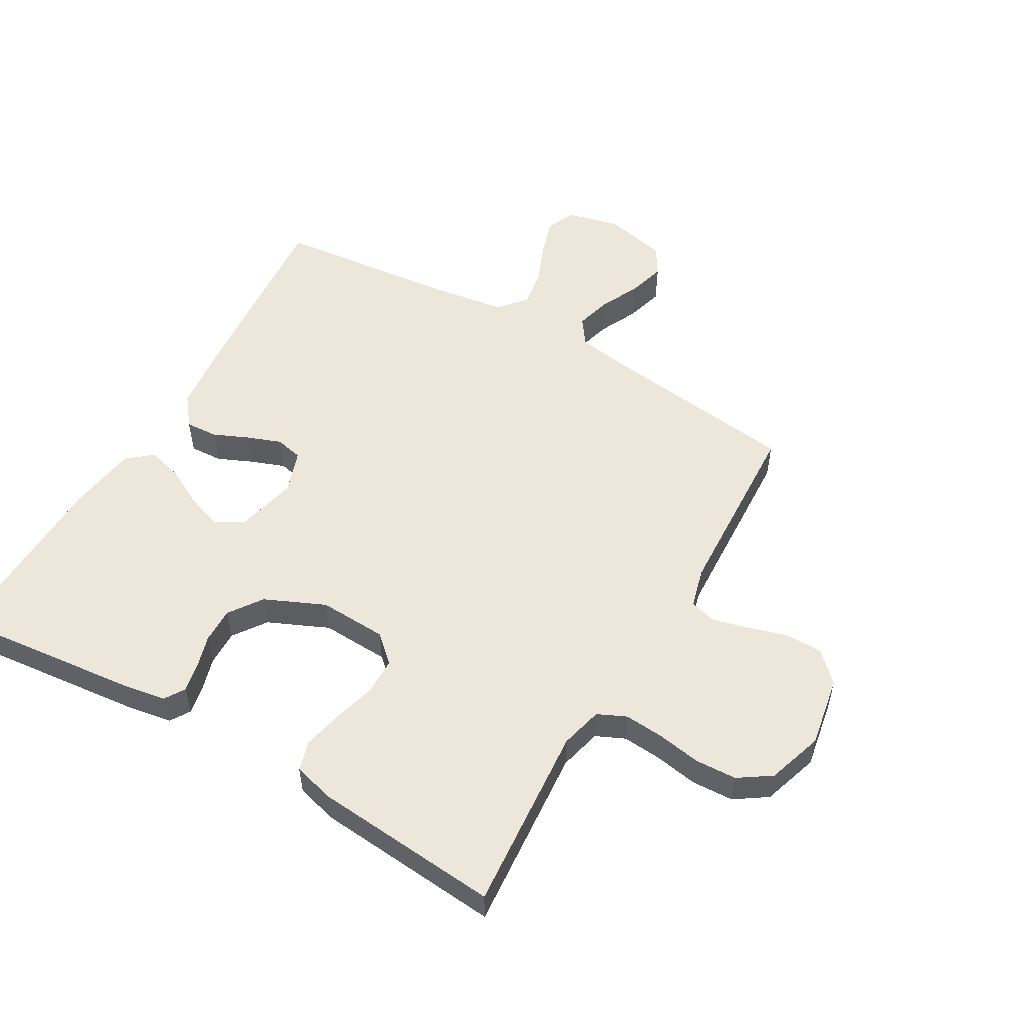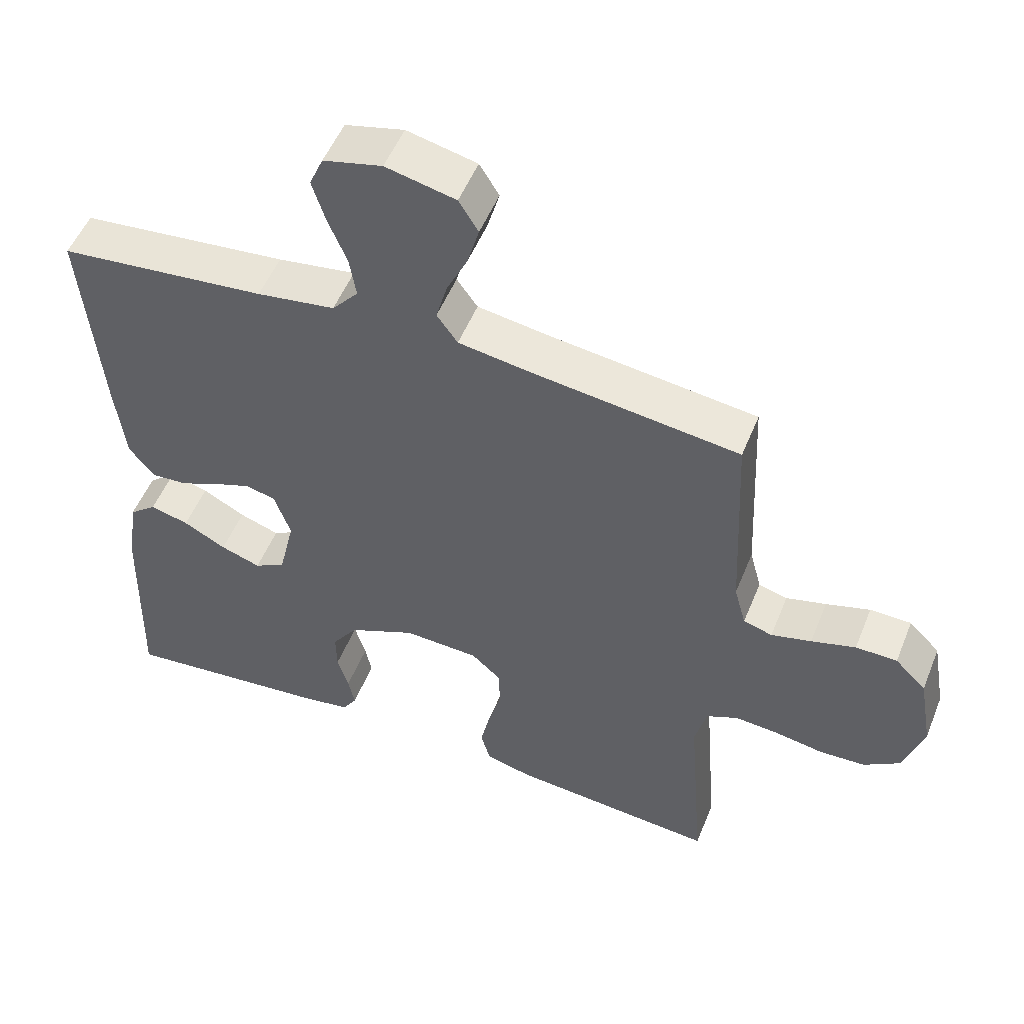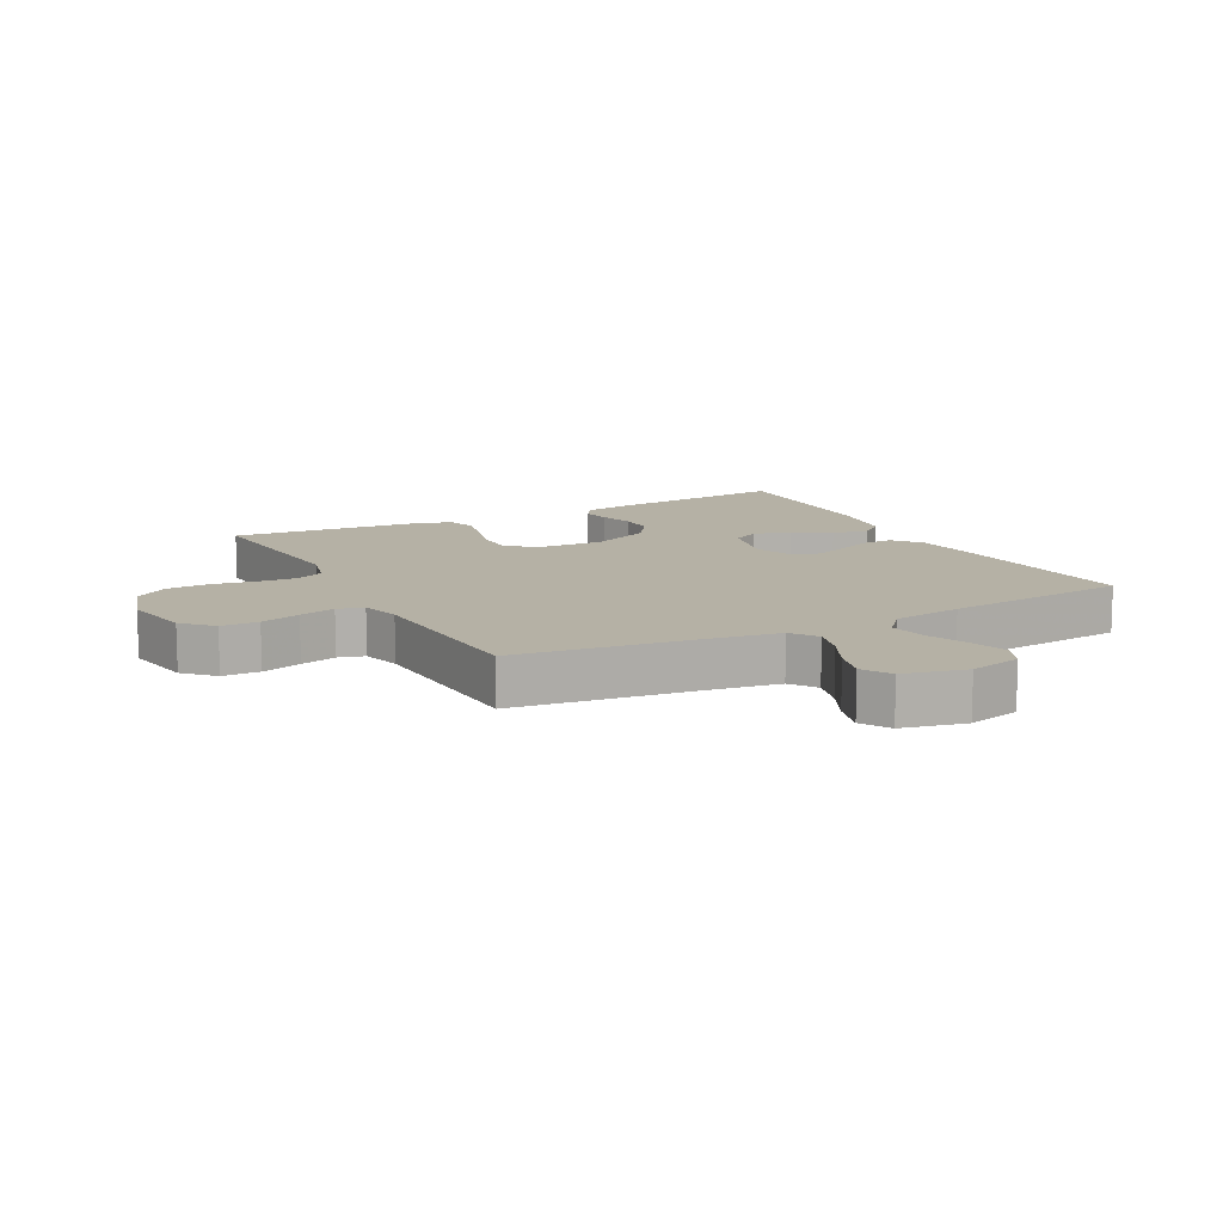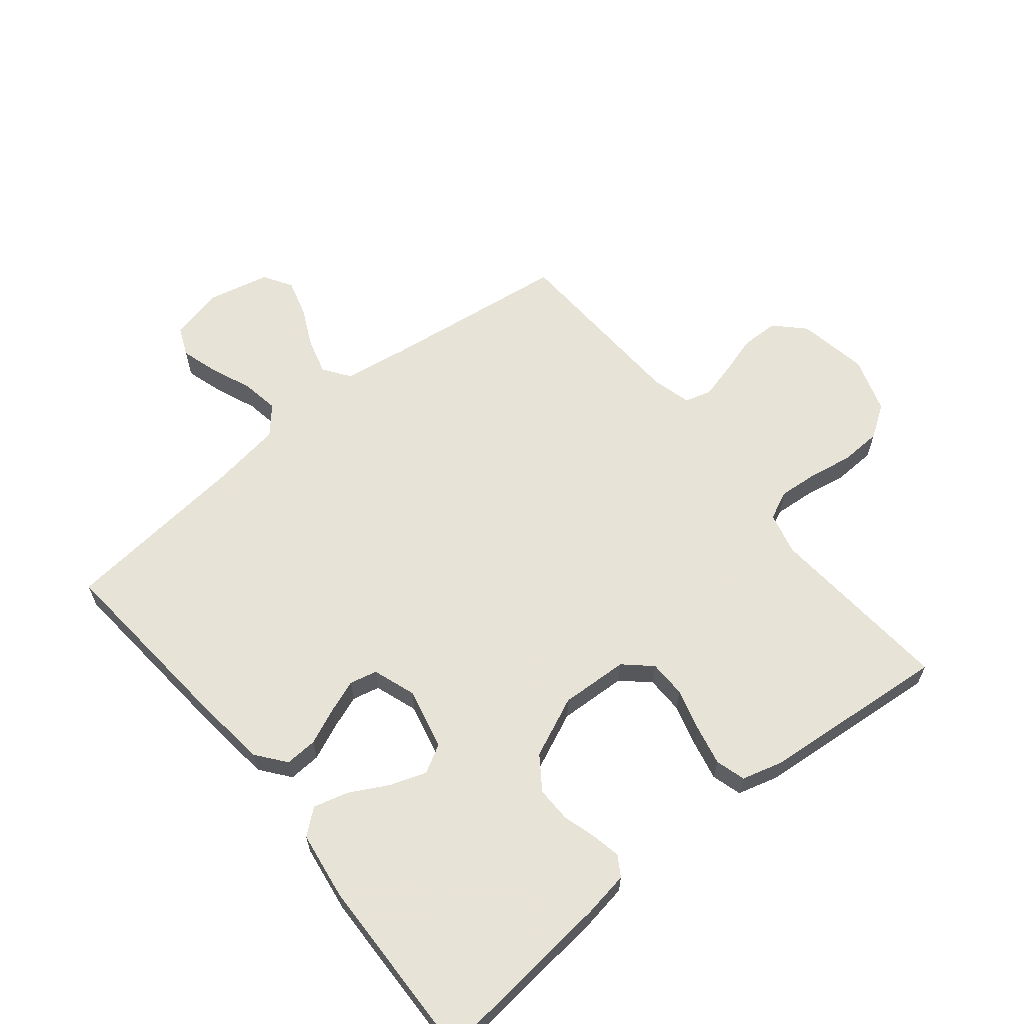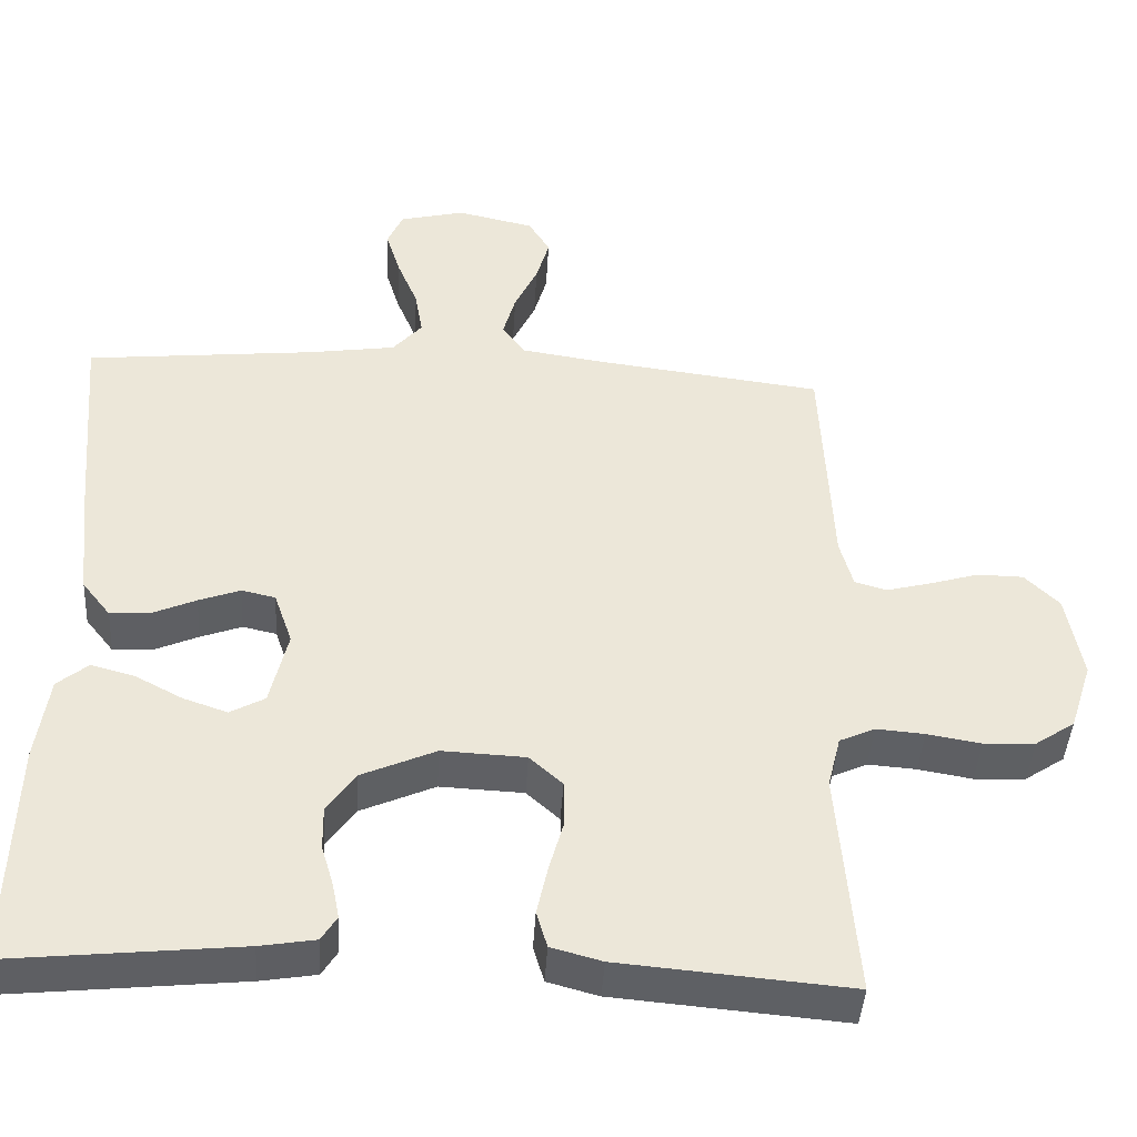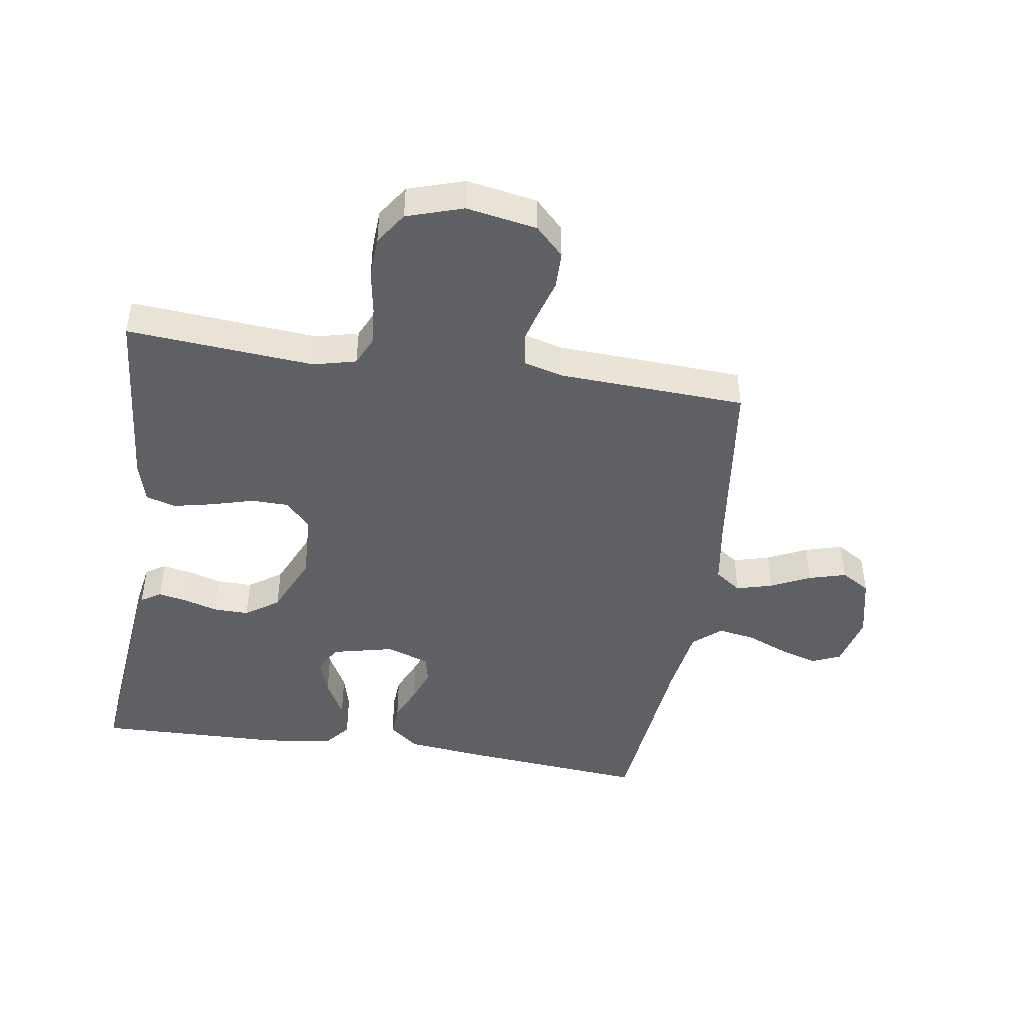
<metadata>
{"format":"obj","ext":"obj","renderer":"f3d","projection":"perspective","resolution":1024,"background":"white","views":[{"elev":53.6,"azim":-150.0,"up":"+Y"},{"elev":52.2,"azim":-158.3,"up":"+Z"},{"elev":11.8,"azim":-27.7,"up":"+Y"},{"elev":62.6,"azim":141.0,"up":"+Y"},{"elev":-43.0,"azim":176.6,"up":"+Z"},{"elev":-45.3,"azim":-98.8,"up":"+Y"}]}
</metadata>
<code>
v 0.5 0.07 -0.5
v 0.2 0.07 -0.469
v 0.128 0.07 -0.457
v 0.108 0.07 -0.425
v 0.117 0.07 -0.379
v 0.133 0.07 -0.325
v 0.134 0.07 -0.268
v 0.097 0.07 -0.215
v 0 0.07 -0.172
v -0.109 0.07 -0.177
v -0.152 0.07 -0.216
v -0.153 0.07 -0.276
v -0.134 0.07 -0.344
v -0.12 0.07 -0.408
v -0.134 0.07 -0.456
v -0.2 0.07 -0.474
v -0.5 0.07 -0.5
v -0.476 0.07 -0.2
v -0.493 0.07 -0.132
v -0.539 0.07 -0.111
v -0.602 0.07 -0.116
v -0.672 0.07 -0.128
v -0.739 0.07 -0.125
v -0.791 0.07 -0.09
v -0.82 0.07 0
v -0.8 0.07 0.113
v -0.755 0.07 0.158
v -0.695 0.07 0.159
v -0.631 0.07 0.14
v -0.573 0.07 0.125
v -0.531 0.07 0.137
v -0.514 0.07 0.2
v -0.5 0.07 0.5
v -0.2 0.07 0.538
v -0.096 0.07 0.554
v -0.066 0.07 0.596
v -0.082 0.07 0.654
v -0.112 0.07 0.717
v -0.129 0.07 0.777
v -0.101 0.07 0.823
v 0 0.07 0.846
v 0.085 0.07 0.825
v 0.105 0.07 0.779
v 0.086 0.07 0.717
v 0.059 0.07 0.652
v 0.049 0.07 0.592
v 0.087 0.07 0.548
v 0.2 0.07 0.531
v 0.5 0.07 0.5
v 0.474 0.07 0.2
v 0.46 0.07 0.078
v 0.423 0.07 0.031
v 0.371 0.07 0.034
v 0.314 0.07 0.059
v 0.26 0.07 0.079
v 0.216 0.07 0.069
v 0.192 0.07 0
v 0.215 0.07 -0.099
v 0.26 0.07 -0.124
v 0.318 0.07 -0.104
v 0.38 0.07 -0.071
v 0.436 0.07 -0.056
v 0.476 0.07 -0.089
v 0.492 0.07 -0.2
v 0.5 0 -0.5
v 0.2 0 -0.469
v 0.128 0 -0.457
v 0.108 0 -0.425
v 0.117 0 -0.379
v 0.133 0 -0.325
v 0.134 0 -0.268
v 0.097 0 -0.215
v 0 0 -0.172
v -0.109 0 -0.177
v -0.152 0 -0.216
v -0.153 0 -0.276
v -0.134 0 -0.344
v -0.12 0 -0.408
v -0.134 0 -0.456
v -0.2 0 -0.474
v -0.5 0 -0.5
v -0.476 0 -0.2
v -0.493 0 -0.132
v -0.539 0 -0.111
v -0.602 0 -0.116
v -0.672 0 -0.128
v -0.739 0 -0.125
v -0.791 0 -0.09
v -0.82 0 0
v -0.8 0 0.113
v -0.755 0 0.158
v -0.695 0 0.159
v -0.631 0 0.14
v -0.573 0 0.125
v -0.531 0 0.137
v -0.514 0 0.2
v -0.5 0 0.5
v -0.2 0 0.538
v -0.096 0 0.554
v -0.066 0 0.596
v -0.082 0 0.654
v -0.112 0 0.717
v -0.129 0 0.777
v -0.101 0 0.823
v 0 0 0.846
v 0.085 0 0.825
v 0.105 0 0.779
v 0.086 0 0.717
v 0.059 0 0.652
v 0.049 0 0.592
v 0.087 0 0.548
v 0.2 0 0.531
v 0.5 0 0.5
v 0.474 0 0.2
v 0.46 0 0.078
v 0.423 0 0.031
v 0.371 0 0.034
v 0.314 0 0.059
v 0.26 0 0.079
v 0.216 0 0.069
v 0.192 0 0
v 0.215 0 -0.099
v 0.26 0 -0.124
v 0.318 0 -0.104
v 0.38 0 -0.071
v 0.436 0 -0.056
v 0.476 0 -0.089
v 0.492 0 -0.2
f 60 61 62 63
f 59 60 63 64
f 51 52 53 54
f 51 54 55
f 48 49 50 51
f 47 48 51 55
f 46 47 55 56
f 42 43 44 45
f 42 45 46
f 41 42 46
f 40 41 46
f 37 38 39 40
f 36 37 40 46
f 35 36 46 56
f 32 33 34
f 31 32 34 35
f 26 27 28 29
f 26 29 30
f 25 26 30
f 24 25 30 31
f 21 22 23 24
f 20 21 24 31
f 15 16 17 18
f 15 18 19
f 12 13 14 15
f 12 15 19
f 11 12 19 20
f 3 4 5 6
f 1 2 3 6
f 59 64 1 6
f 58 59 6 7
f 57 58 7 8
f 56 57 8 9
f 35 56 9 10
f 20 31 35
f 10 11 20 35
f 127 126 125 124
f 128 127 124 123
f 118 117 116 115
f 119 118 115
f 115 114 113 112
f 119 115 112 111
f 120 119 111 110
f 109 108 107 106
f 110 109 106
f 110 106 105
f 110 105 104
f 104 103 102 101
f 110 104 101 100
f 120 110 100 99
f 98 97 96
f 99 98 96 95
f 93 92 91 90
f 94 93 90
f 94 90 89
f 95 94 89 88
f 88 87 86 85
f 95 88 85 84
f 82 81 80 79
f 83 82 79
f 79 78 77 76
f 83 79 76
f 84 83 76 75
f 70 69 68 67
f 70 67 66 65
f 70 65 128 123
f 71 70 123 122
f 72 71 122 121
f 73 72 121 120
f 74 73 120 99
f 99 95 84
f 99 84 75 74
f 1 65 66 2
f 2 66 67 3
f 3 67 68 4
f 4 68 69 5
f 5 69 70 6
f 6 70 71 7
f 7 71 72 8
f 8 72 73 9
f 9 73 74 10
f 10 74 75 11
f 11 75 76 12
f 12 76 77 13
f 13 77 78 14
f 14 78 79 15
f 15 79 80 16
f 16 80 81 17
f 17 81 82 18
f 18 82 83 19
f 19 83 84 20
f 20 84 85 21
f 21 85 86 22
f 22 86 87 23
f 23 87 88 24
f 24 88 89 25
f 25 89 90 26
f 26 90 91 27
f 27 91 92 28
f 28 92 93 29
f 29 93 94 30
f 30 94 95 31
f 31 95 96 32
f 32 96 97 33
f 33 97 98 34
f 34 98 99 35
f 35 99 100 36
f 36 100 101 37
f 37 101 102 38
f 38 102 103 39
f 39 103 104 40
f 40 104 105 41
f 41 105 106 42
f 42 106 107 43
f 43 107 108 44
f 44 108 109 45
f 45 109 110 46
f 46 110 111 47
f 47 111 112 48
f 48 112 113 49
f 49 113 114 50
f 50 114 115 51
f 51 115 116 52
f 52 116 117 53
f 53 117 118 54
f 54 118 119 55
f 55 119 120 56
f 56 120 121 57
f 57 121 122 58
f 58 122 123 59
f 59 123 124 60
f 60 124 125 61
f 61 125 126 62
f 62 126 127 63
f 63 127 128 64
f 64 128 65 1

</code>
